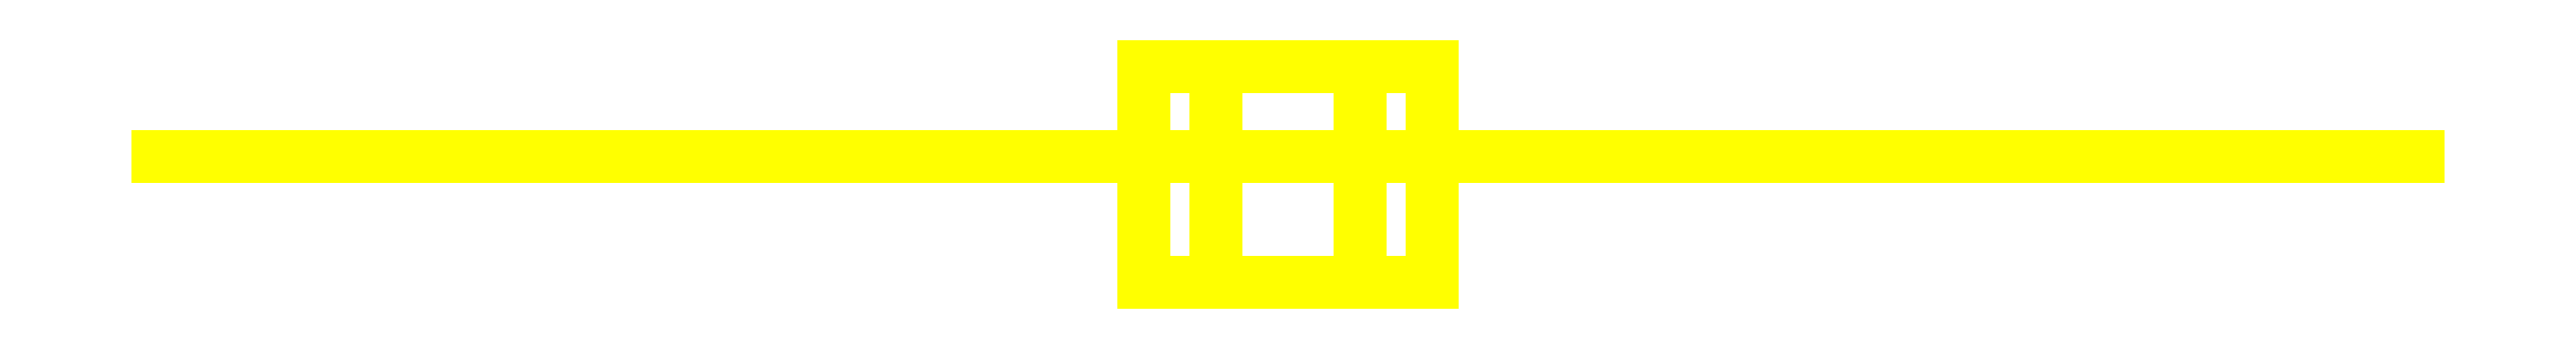
<metadata>
{"format":"dxf","ext":"dxf","renderer":"ezdxf+matplotlib","layout":"modelspace","background":"white","min_lineweight":24,"dpi":150}
</metadata>
<code>
0
SECTION
2
ENTITIES
0
3DFACE
8
PROPELLER
10
0.04
20
3.21
30
0.07
11
-0.08
21
3.21
31
-4e-16
12
-0.23
22
3.21
32
0.14
13
-0.15
23
3.21
33
0.21
0
3DFACE
8
PROPELLER
10
-0.15
20
3.21
30
0.21
11
-0.23
21
3.21
31
0.14
12
-0.08
22
3.21
32
-4e-16
13
0.04
23
3.21
33
0.07
0
3DFACE
8
PROPELLER
10
-0.15
20
3.21
30
0.21
11
-0.23
21
3.21
31
0.14
12
-0.41
22
3.21
32
0.29
13
-0.31
23
3.21
33
0.37
0
3DFACE
8
PROPELLER
10
-0.31
20
3.21
30
0.37
11
-0.41
21
3.21
31
0.29
12
-0.23
22
3.21
32
0.14
13
-0.15
23
3.21
33
0.21
0
3DFACE
8
PROPELLER
10
-0.61
20
3.21
30
0.6
11
-0.64
21
3.21
31
0.57
12
-0.41
22
3.21
32
0.29
13
-0.31
23
3.21
33
0.37
0
3DFACE
8
PROPELLER
10
-0.31
20
3.21
30
0.37
11
-0.41
21
3.21
31
0.29
12
-0.64
22
3.21
32
0.57
13
-0.61
23
3.21
33
0.6
0
3DFACE
8
PROPELLER
10
0.31
20
3.21
30
-0.37
11
0.41
21
3.21
31
-0.29
12
0.23
22
3.21
32
-0.14
13
0.15
23
3.21
33
-0.21
0
3DFACE
8
PROPELLER
10
0.15
20
3.21
30
-0.21
11
0.23
21
3.21
31
-0.14
12
0.41
22
3.21
32
-0.29
13
0.31
23
3.21
33
-0.37
0
3DFACE
8
PROPELLER
10
0.15
20
3.21
30
-0.21
11
0.23
21
3.21
31
-0.14
12
0.08
22
3.21
32
-4e-16
13
-0.04
23
3.21
33
-0.07
0
3DFACE
8
PROPELLER
10
-0.04
20
3.21
30
-0.07
11
0.08
21
3.21
31
-4e-16
12
0.23
22
3.21
32
-0.14
13
0.15
23
3.21
33
-0.21
0
3DFACE
8
PROPELLER
10
0.31
20
3.21
30
-0.37
11
0.41
21
3.21
31
-0.29
12
0.64
22
3.21
32
-0.57
13
0.61
23
3.21
33
-0.6
0
3DFACE
8
PROPELLER
10
0.61
20
3.21
30
-0.6
11
0.64
21
3.21
31
-0.57
12
0.41
22
3.21
32
-0.29
13
0.31
23
3.21
33
-0.37
0
3DFACE
8
PROPELLER
10
-0.08
20
3.14
30
-4e-16
11
-0.04
21
3.14
31
0.06928
12
-0.04
22
3.26
32
0.06928
13
-0.08
23
3.26
33
-4e-16
0
3DFACE
8
PROPELLER
10
-0.04
20
3.14
30
0.06928
11
0.04
21
3.14
31
0.06928
12
0.04
22
3.26
32
0.06928
13
-0.04
23
3.26
33
0.06928
0
3DFACE
8
PROPELLER
10
0.04
20
3.14
30
0.06928
11
0.08
21
3.14
31
-4e-16
12
0.08
22
3.26
32
-4e-16
13
0.04
23
3.26
33
0.06928
0
3DFACE
8
PROPELLER
10
0.08
20
3.14
30
-4e-16
11
0.04
21
3.14
31
-0.06928
12
0.04
22
3.26
32
-0.06928
13
0.08
23
3.26
33
-4e-16
0
3DFACE
8
PROPELLER
10
0.04
20
3.14
30
-0.06928
11
-0.04
21
3.14
31
-0.06928
12
-0.04
22
3.26
32
-0.06928
13
0.04
23
3.26
33
-0.06928
0
3DFACE
8
PROPELLER
10
-0.04
20
3.14
30
-0.06928
11
-0.08
21
3.14
31
-4e-16
12
-0.08
22
3.26
32
-4e-16
13
-0.04
23
3.26
33
-0.06928
0
3DFACE
8
PROPELLER
10
-0.04
20
3.26
30
0.06928
11
0.04
21
3.26
31
0.06928
12
0.08
22
3.26
32
-4e-16
13
-0.08
23
3.26
33
-4e-16
0
3DFACE
8
PROPELLER
10
-0.08
20
3.26
30
-4e-16
11
0.08
21
3.26
31
-4e-16
12
0.04
22
3.26
32
-0.06928
13
-0.04
23
3.26
33
-0.06928
0
3DFACE
8
PROPELLER
10
-0.08
20
3.14
30
-4e-16
11
0.08
21
3.14
31
-4e-16
12
0.04
22
3.14
32
0.06928
13
-0.04
23
3.14
33
0.06928
0
3DFACE
8
PROPELLER
10
-0.04
20
3.14
30
-0.06928
11
0.04
21
3.14
31
-0.06928
12
0.08
22
3.14
32
-4e-16
13
-0.08
23
3.14
33
-4e-16
0
ENDSEC
0
EOF

</code>
